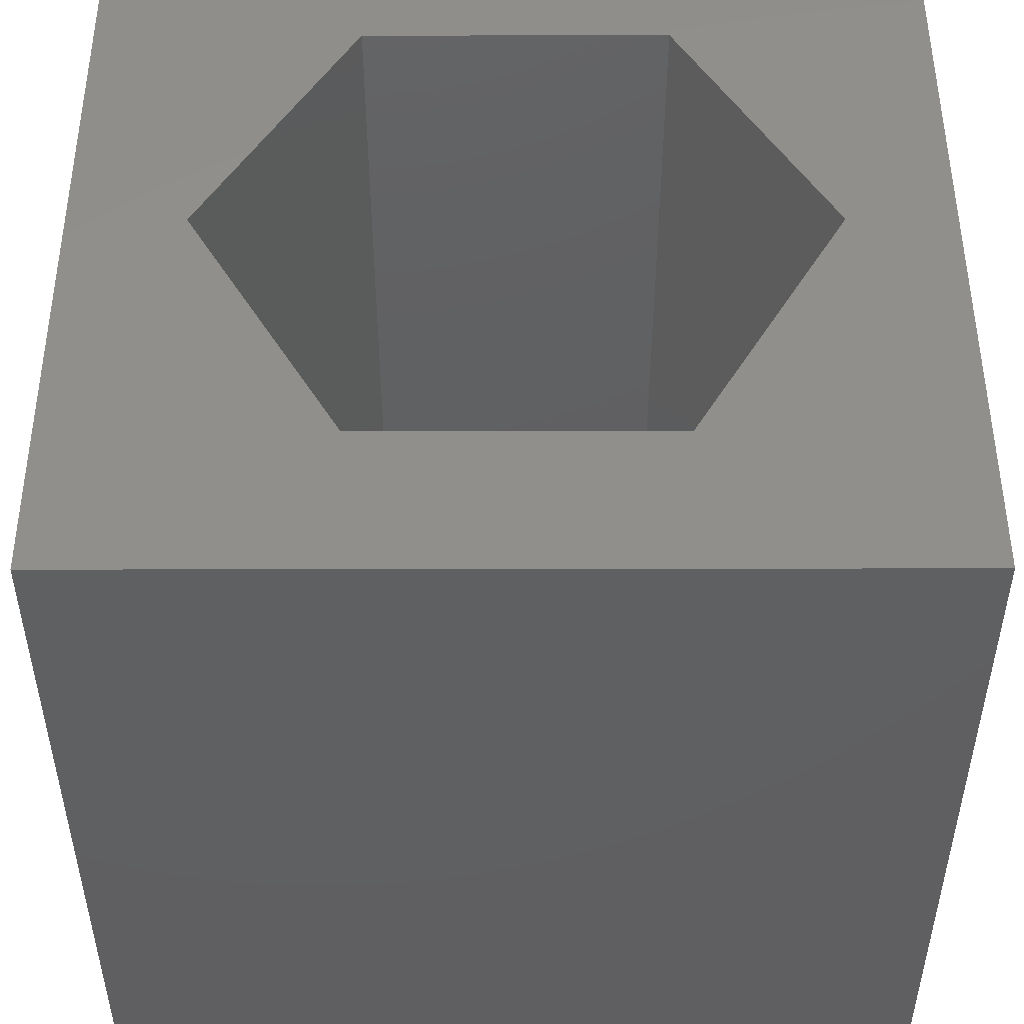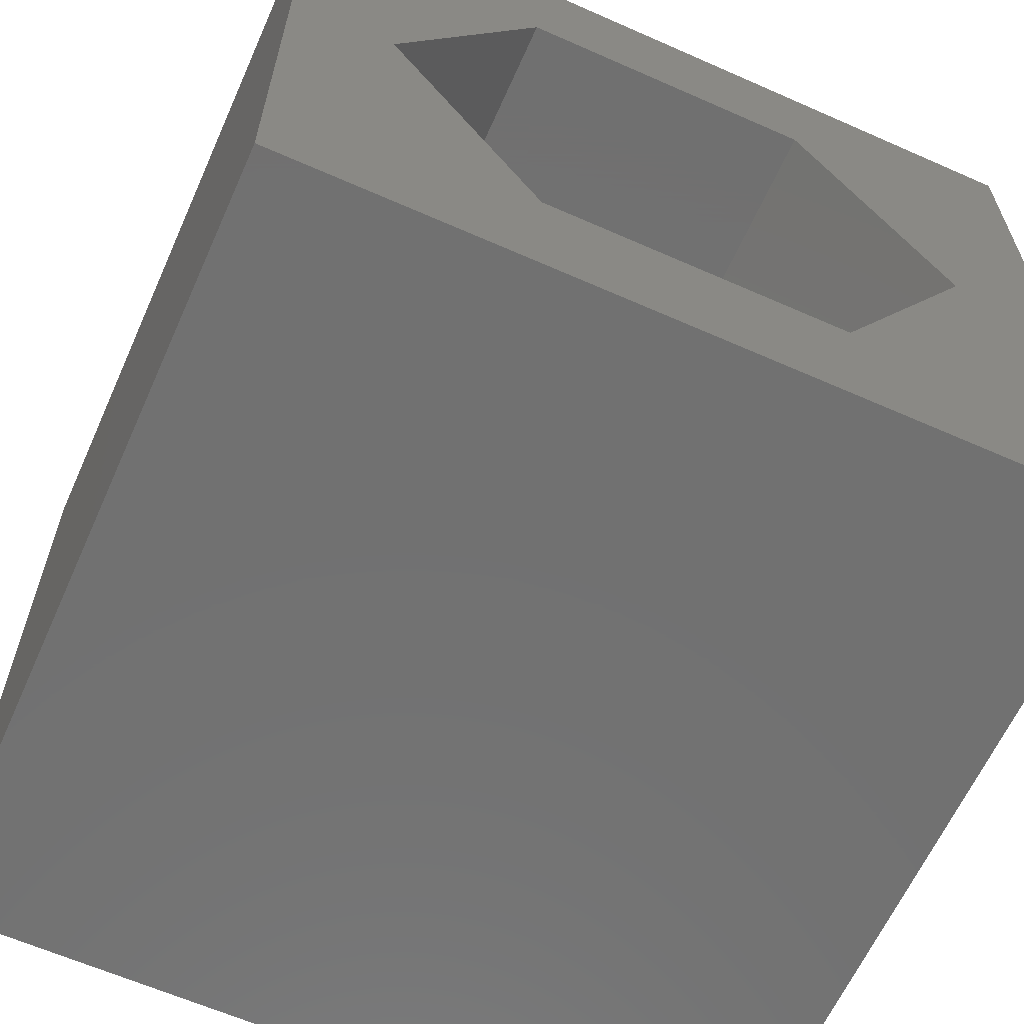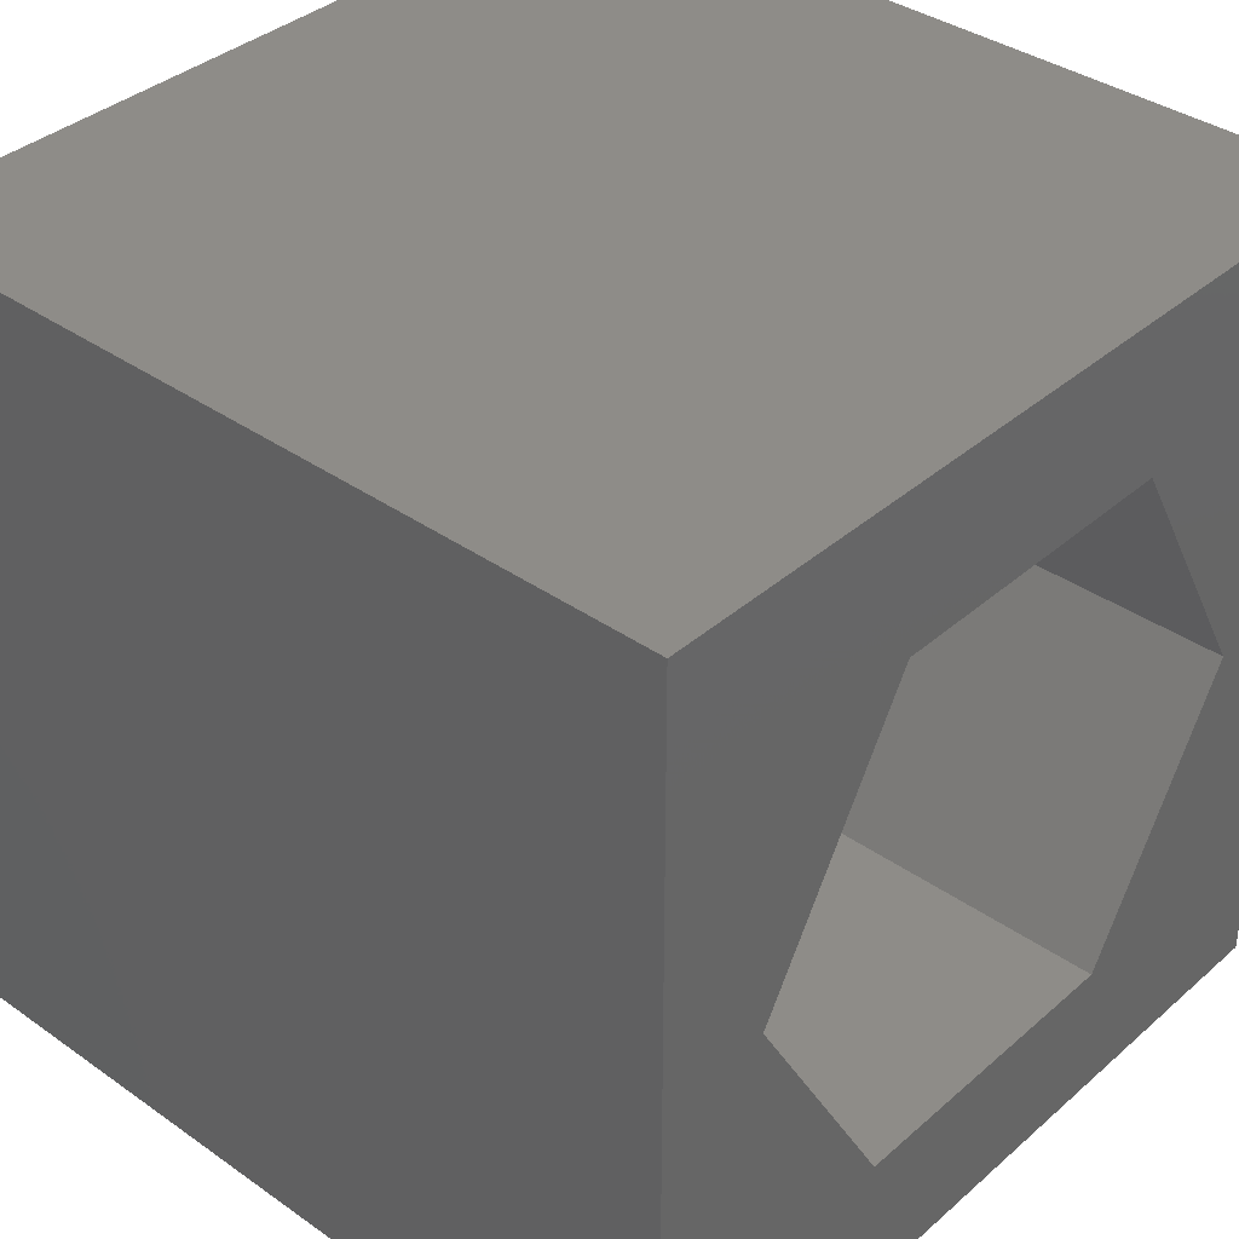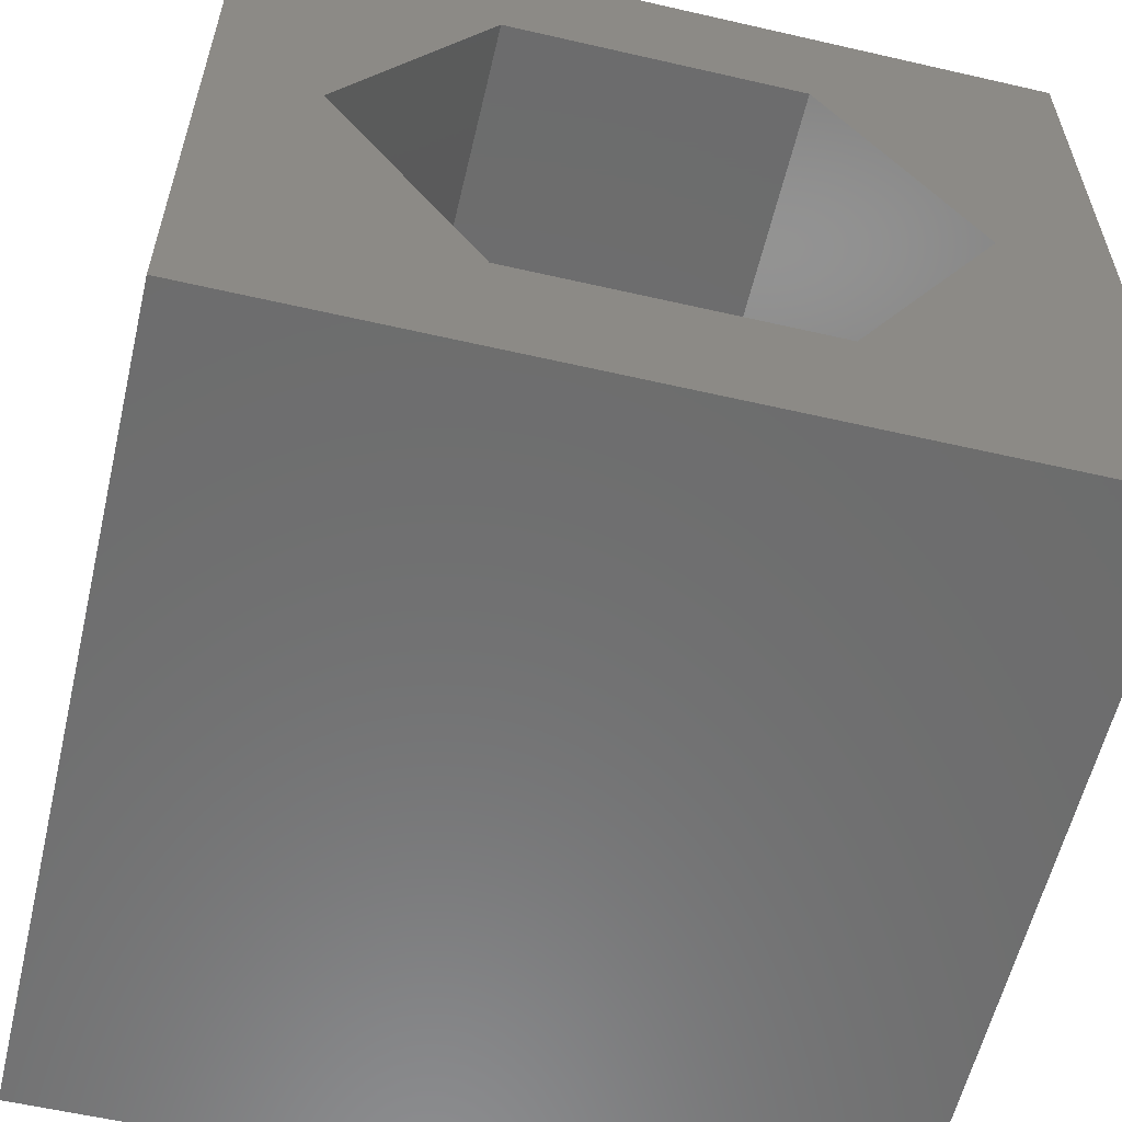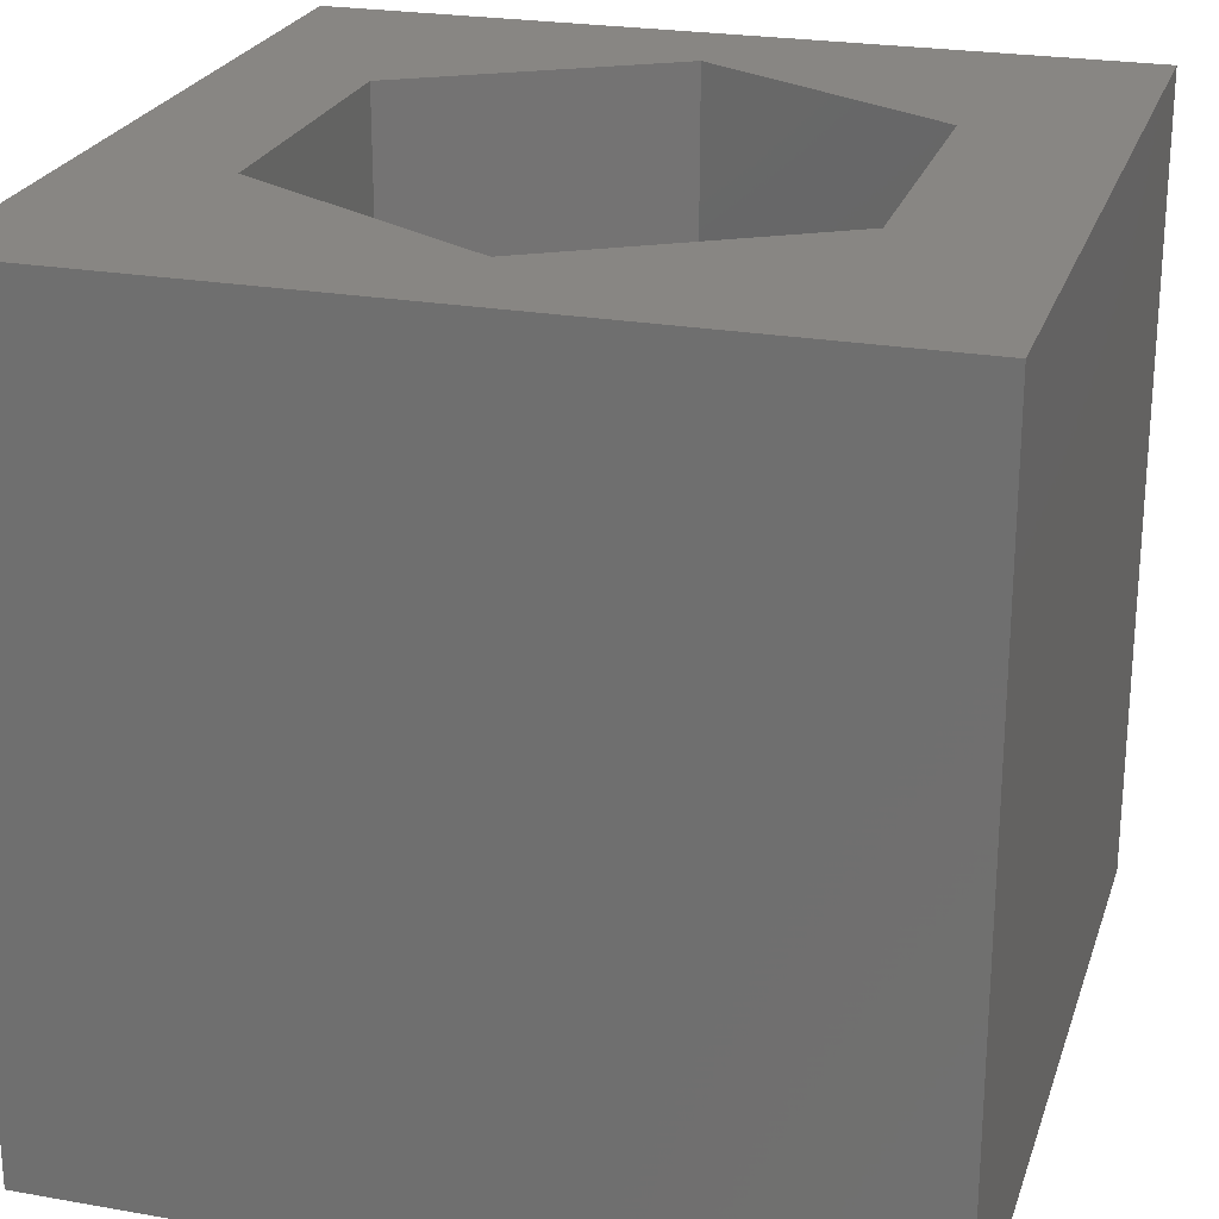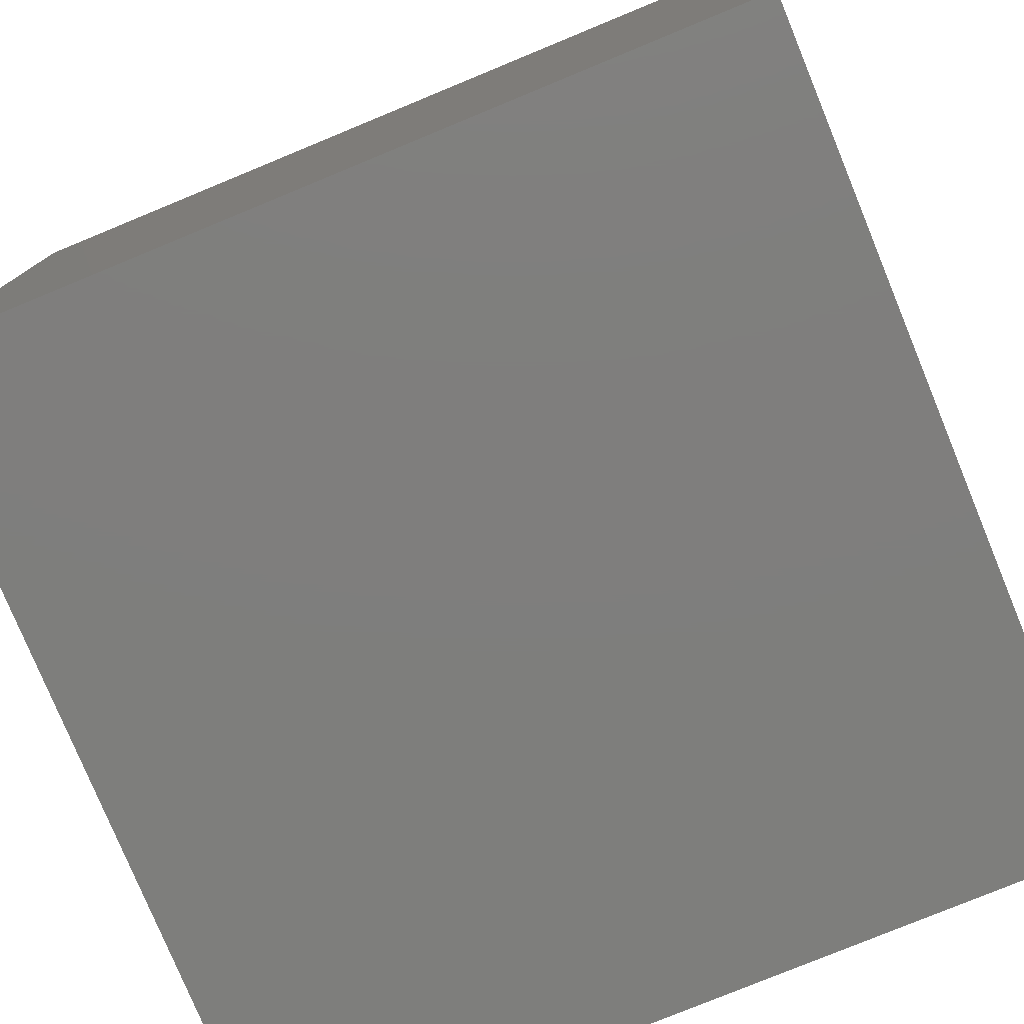
<metadata>
{"format":"stl","ext":"stl","renderer":"f3d","projection":"perspective","resolution":1024,"background":"white","views":[{"elev":49.6,"azim":179.9,"up":"+Z"},{"elev":-63.0,"azim":-24.1,"up":"+Y"},{"elev":37.3,"azim":132.0,"up":"+Y"},{"elev":-58.9,"azim":-13.3,"up":"+Y"},{"elev":24.0,"azim":106.3,"up":"+Z"},{"elev":-78.1,"azim":112.4,"up":"+Y"}]}
</metadata>
<code>
# stl→obj: 20 verts, 40 faces
v 0 10 10
v 0 10 0
v 0 0 10
v 0 0 0
v 10 10 10
v 8.634 4.957 10
v 10 0 10
v 6.792 1.768 10
v 3.11 1.768 10
v 1.269 4.957 10
v 3.11 8.146 10
v 6.792 8.146 10
v 10 10 0
v 10 0 0
v 8.634 4.957 0
v 6.792 8.146 0
v 3.11 8.146 0
v 1.269 4.957 0
v 3.11 1.768 0
v 6.792 1.768 0
f 1 2 3
f 3 2 4
f 5 6 7
f 7 6 8
f 7 8 3
f 8 9 3
f 3 9 10
f 3 10 1
f 1 10 11
f 1 11 5
f 5 11 12
f 5 12 6
f 13 5 14
f 14 5 7
f 14 15 13
f 13 15 16
f 13 16 2
f 16 17 2
f 2 17 18
f 2 18 4
f 4 18 19
f 4 19 14
f 14 19 20
f 14 20 15
f 5 13 1
f 1 13 2
f 14 7 4
f 4 7 3
f 18 17 10
f 10 17 11
f 17 16 11
f 11 16 12
f 16 15 12
f 12 15 6
f 15 20 6
f 6 20 8
f 20 19 8
f 8 19 9
f 19 18 9
f 9 18 10

</code>
